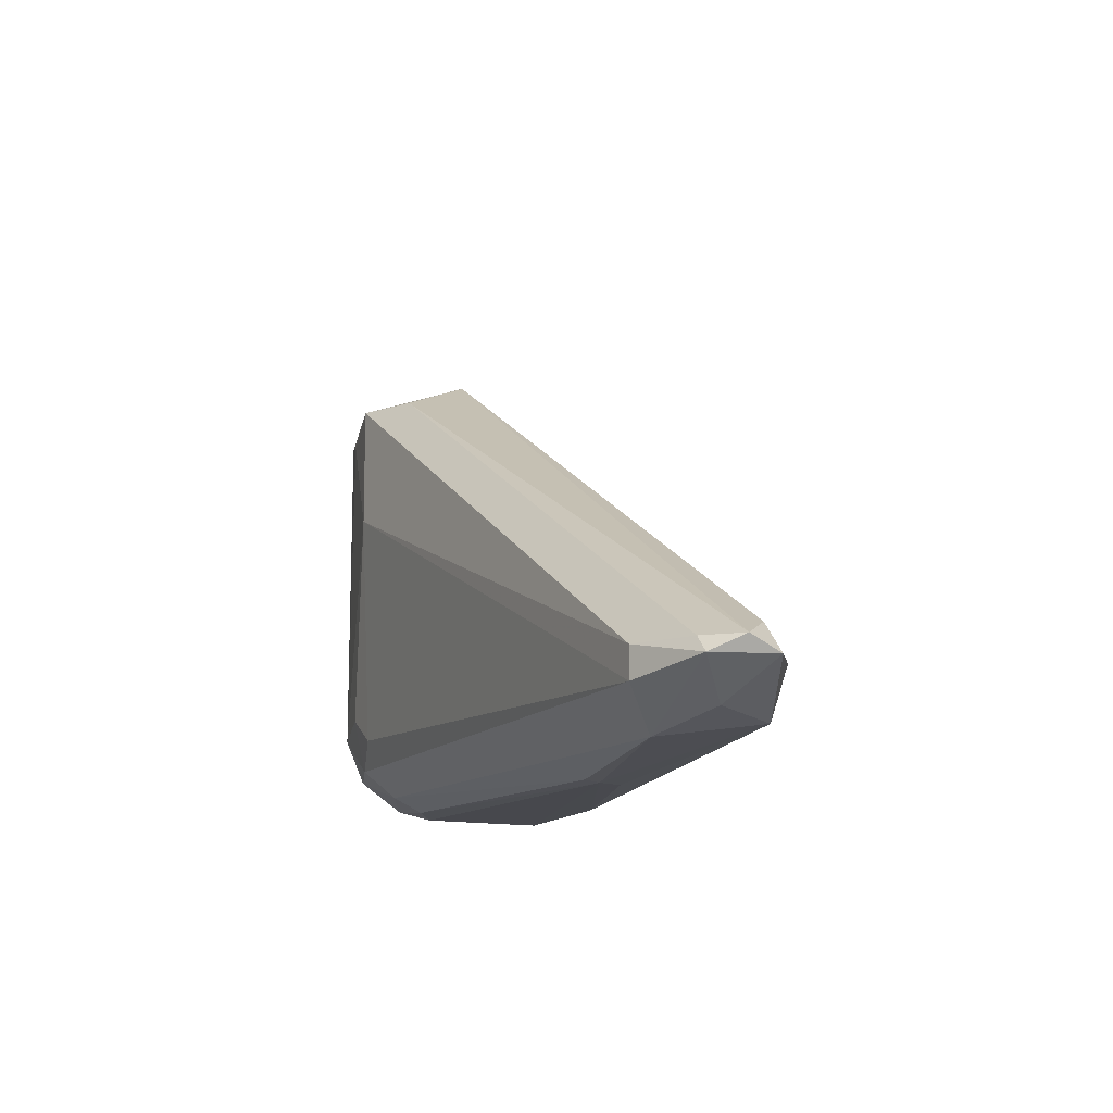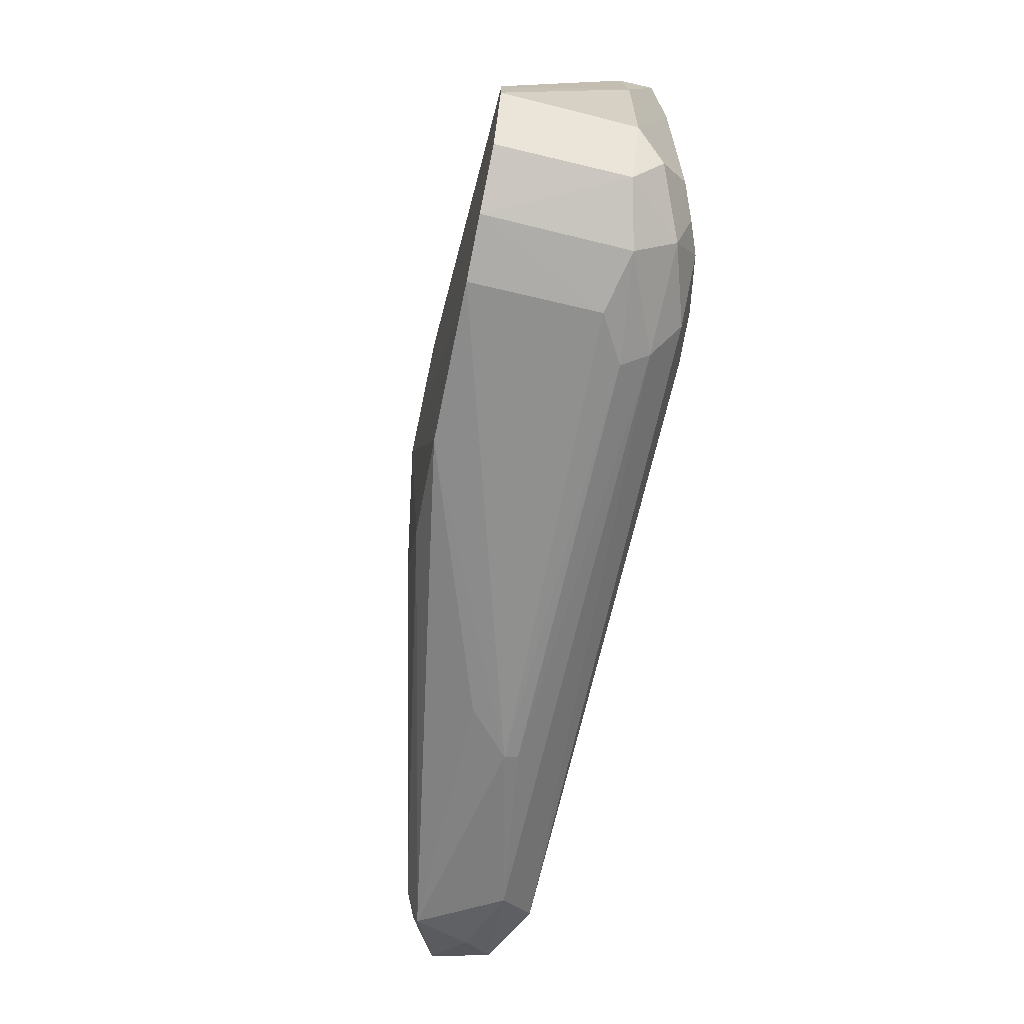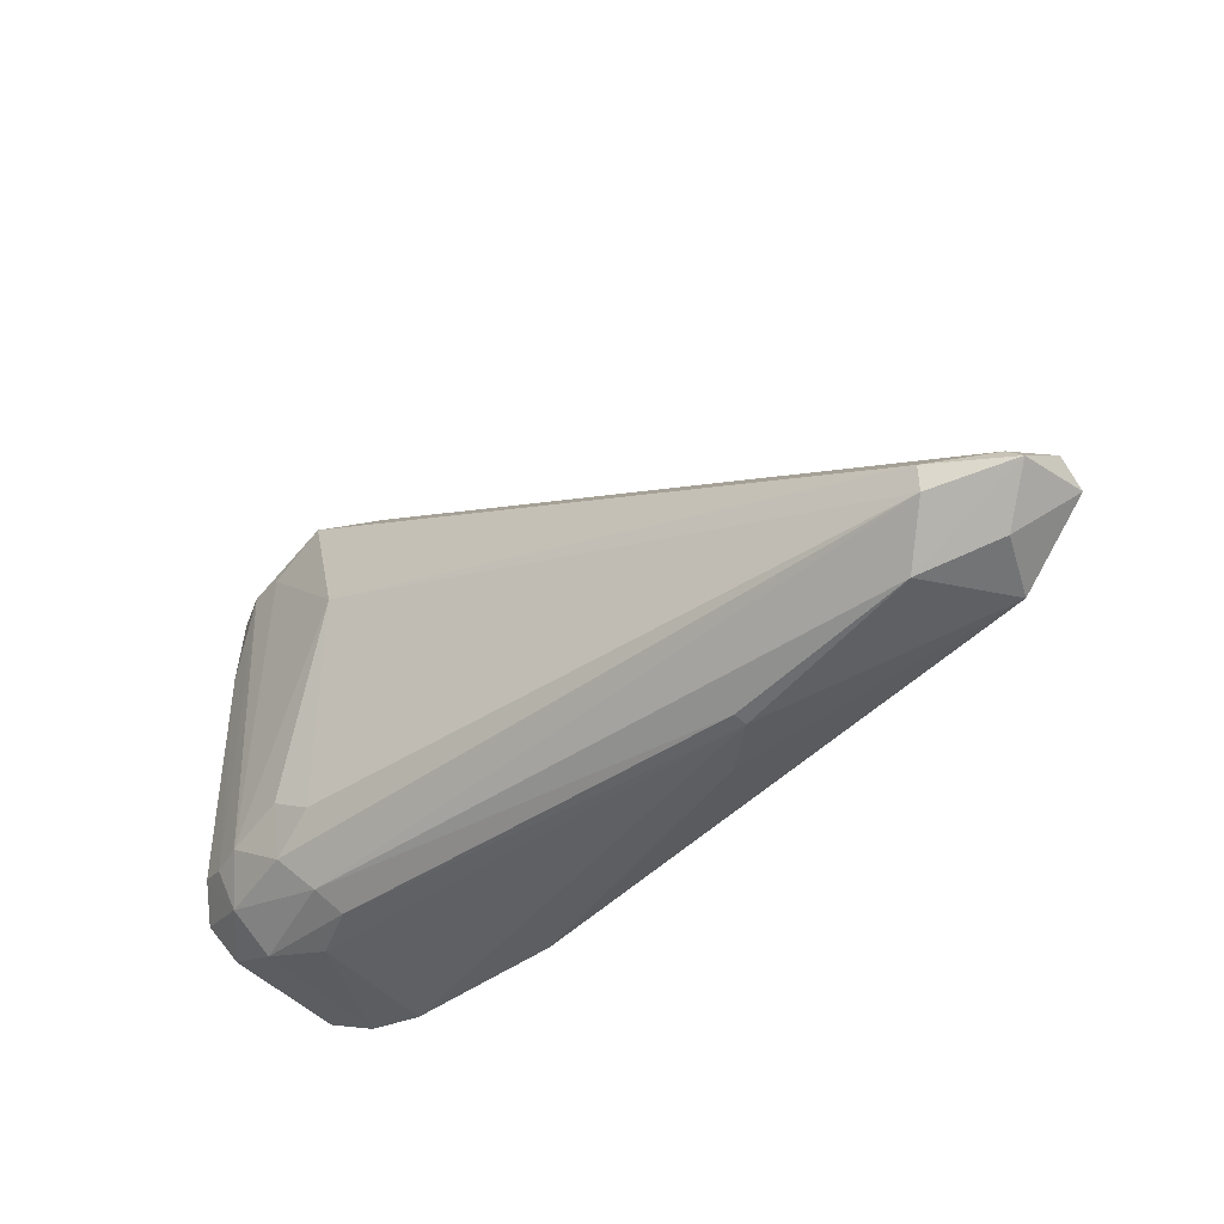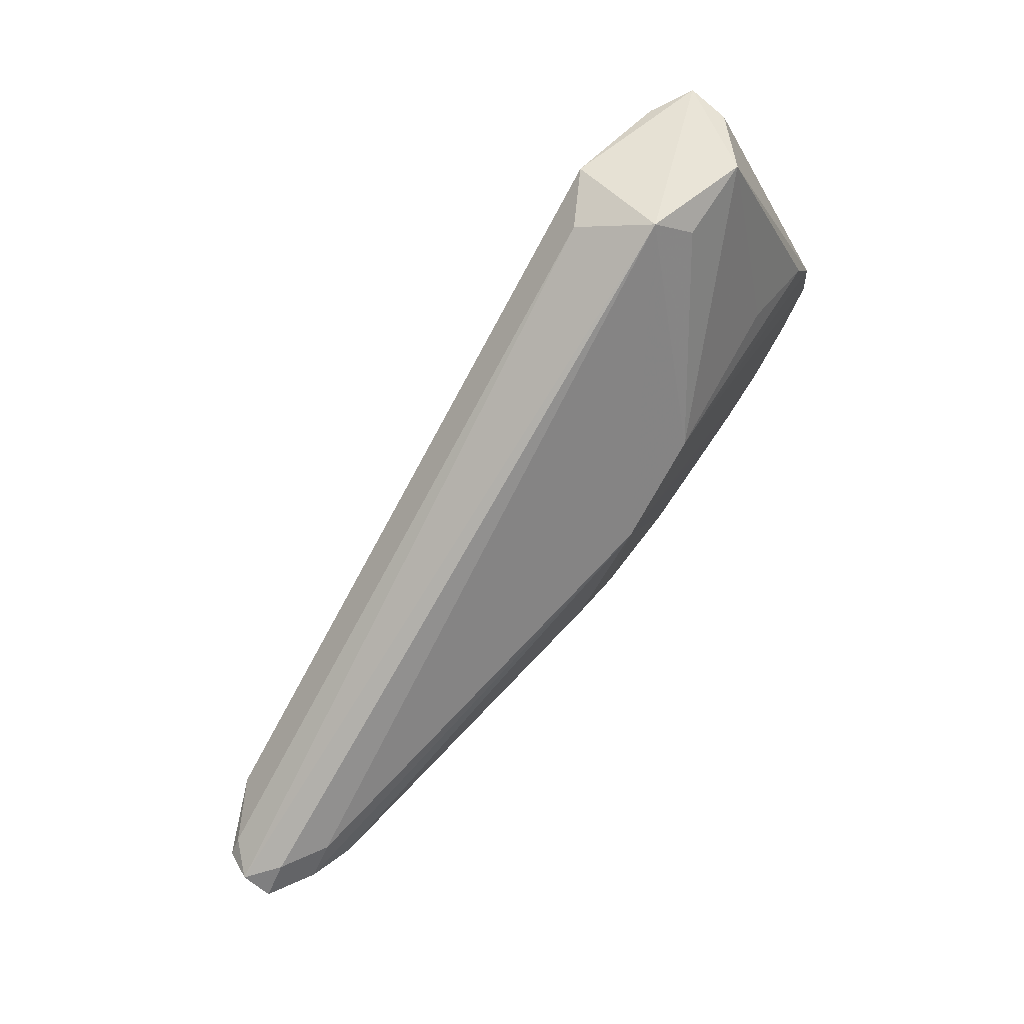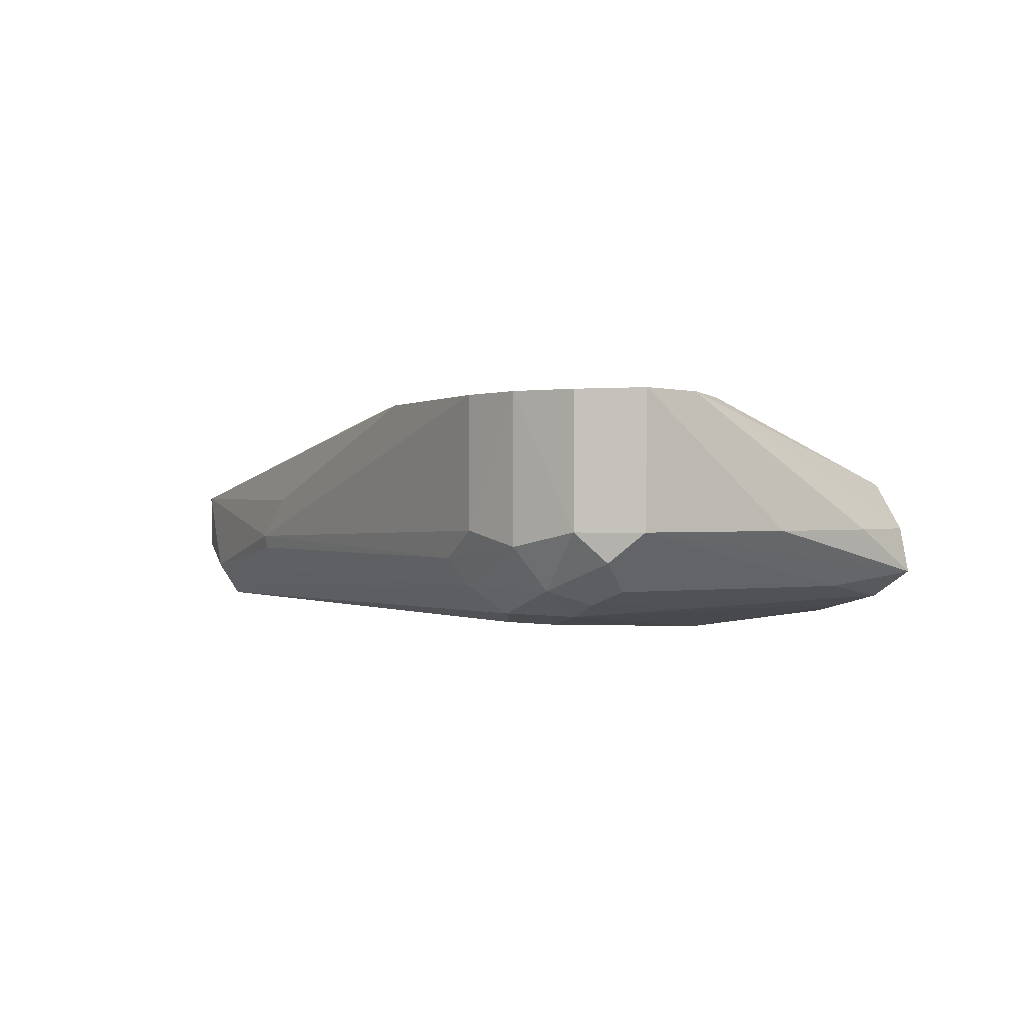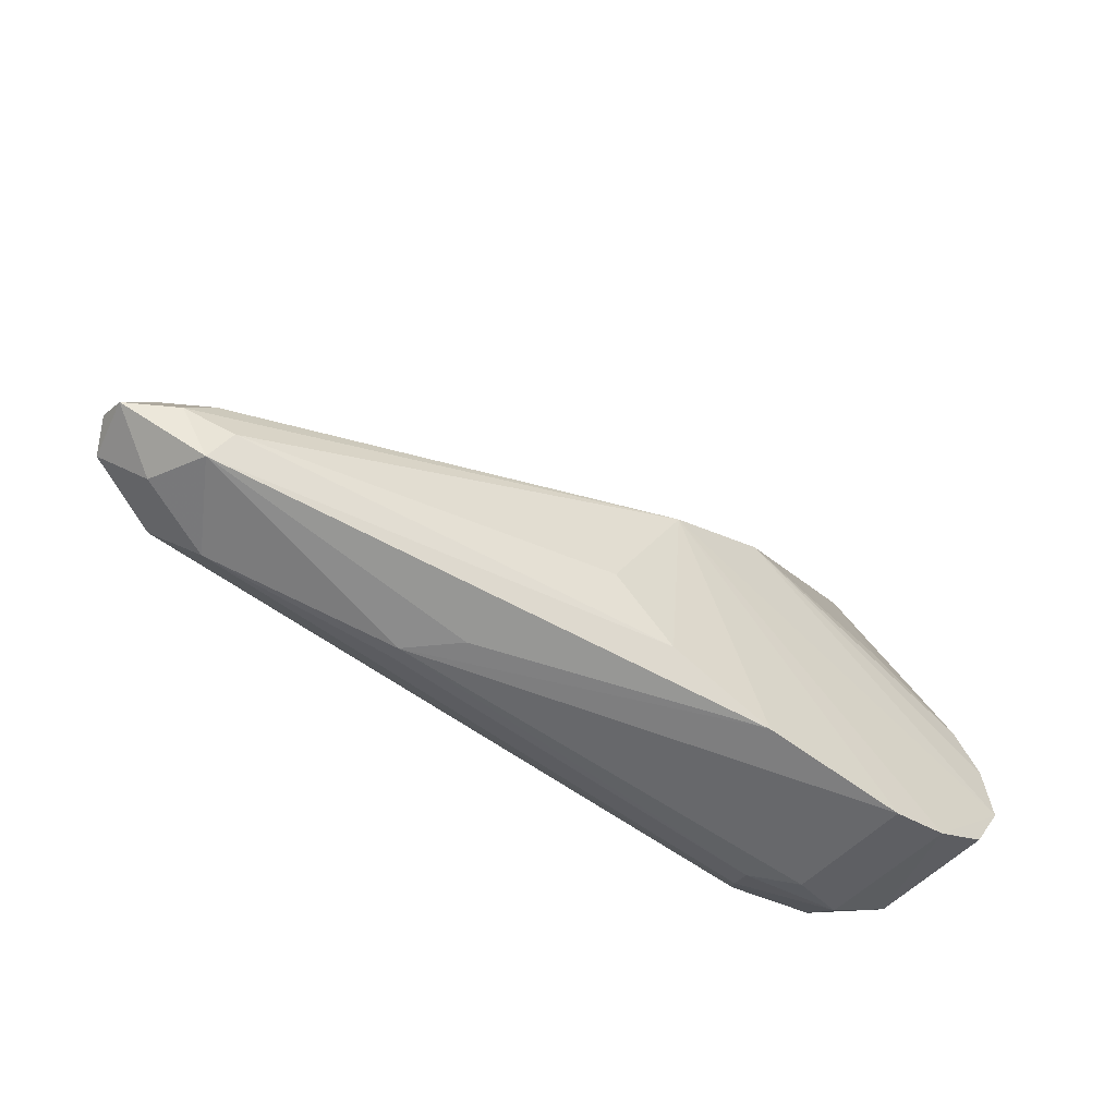
<metadata>
{"format":"obj","ext":"obj","renderer":"f3d","projection":"perspective","resolution":1024,"background":"white","views":[{"elev":-11.4,"azim":66.2,"up":"+Z"},{"elev":-65.7,"azim":-102.6,"up":"+Z"},{"elev":-43.6,"azim":38.7,"up":"+Z"},{"elev":71.5,"azim":122.8,"up":"+Z"},{"elev":0.5,"azim":-121.4,"up":"+Y"},{"elev":-53.1,"azim":140.3,"up":"+Z"}]}
</metadata>
<code>
v -0.317 -0.5079 -0.4123
v -0.6537 -0.7916 -0.9843
v -0.6592 -0.522 -0.9882
v 1.016 -0.7936 -0.8249
v -0.6028 -0.9841 -0.03136
v 0.8255 -0.9841 -0.8567
v -0.7933 -0.6985 -0.03136
v -0.8205 -0.9377 -0.8018
v -0.9813 -0.5165 -0.7841
v -0.5434 -0.7619 0.03864
v -0.9138 -0.8837 -0.05113
v 0.8572 -0.7302 -0.9202
v -0.534 -0.9868 -0.8187
v -0.09467 -0.5079 -0.5077
v 0.9524 -0.9206 -0.7932
v 0.3514 -0.8497 -0.9772
v -0.5073 -1.016 -0.3171
v -0.9278 -0.8517 -0.8378
v -0.08375 -0.5372 -0.9026
v -0.5768 -0.9062 -0.9419
v 0.8572 -0.7302 -0.7614
v -0.9124 -0.5263 -0.5675
v -0.4757 -0.9206 -0.03136
v 1.016 -0.8571 -0.7932
v 0.8255 -0.6985 -0.8567
v -0.9758 -0.7924 -0.4472
v -0.9085 -0.5195 -0.9021
v 0.7461 -0.9053 -0.9394
v 0.8255 -0.9841 -0.7932
v -0.8257 -0.9388 -0.06615
v -0.3208 -0.5282 -0.9762
v -0.7784 -0.8217 -0.9576
v -0.898 -0.7918 -0.05929
v 0.3555 -0.8211 -0.9824
v -0.7526 -0.9645 -0.7984
v 0.9524 -0.7936 -0.7614
v 0.05536 -0.5411 -0.7856
v -0.6278 -0.9617 -0.8804
v -0.9735 -0.7923 -0.782
v -0.9677 -0.5199 -0.6594
v -0.887 -0.9097 -0.7748
v 0.9043 -0.8523 -0.9002
v -0.9432 -0.7923 -0.2038
v -0.9033 -0.792 -0.8999
v -0.6028 -0.6985 -0.03136
v -0.7942 -0.909 -0.8913
v -0.7871 -0.5197 -0.9625
v 0.9842 -0.9206 -0.8249
v -0.5543 -0.8494 -0.9759
v -0.7046 -0.5363 -0.453
v -0.624 -0.9889 -0.7647
v 0.2628 -0.7328 -0.9758
v -0.893 -0.9107 -0.2406
v 0.9208 -0.7302 -0.8249
v -0.7407 -0.9613 -0.08171
f 30 35 55
f 10 7 11
f 5 10 11
f 9 1 14
f 1 10 14
f 13 6 17
f 14 10 21
f 10 5 23
f 23 15 24
f 10 23 24
f 12 19 25
f 6 20 28
f 20 16 28
f 5 17 29
f 17 6 29
f 23 5 29
f 15 23 29
f 5 11 30
f 3 14 31
f 19 12 31
f 14 19 31
f 11 7 33
f 2 3 34
f 12 28 34
f 28 16 34
f 3 31 34
f 30 8 35
f 4 21 36
f 21 10 36
f 24 4 36
f 10 24 36
f 19 14 37
f 25 19 37
f 14 25 37
f 6 13 38
f 20 6 38
f 26 9 39
f 11 26 39
f 1 9 40
f 22 1 40
f 7 22 40
f 9 26 40
f 33 7 40
f 39 18 41
f 12 4 42
f 28 12 42
f 26 11 43
f 11 33 43
f 40 26 43
f 33 40 43
f 9 27 44
f 18 39 44
f 39 9 44
f 1 7 45
f 10 1 45
f 7 10 45
f 32 20 46
f 35 8 46
f 20 38 46
f 38 35 46
f 8 41 46
f 41 18 46
f 18 44 46
f 44 32 46
f 3 2 47
f 9 14 47
f 14 3 47
f 27 9 47
f 2 32 47
f 44 27 47
f 32 44 47
f 24 15 48
f 4 24 48
f 6 28 48
f 29 6 48
f 15 29 48
f 42 4 48
f 28 42 48
f 16 20 49
f 32 2 49
f 20 32 49
f 2 34 49
f 34 16 49
f 7 1 50
f 1 22 50
f 22 7 50
f 13 17 51
f 17 35 51
f 38 13 51
f 35 38 51
f 31 12 52
f 12 34 52
f 34 31 52
f 30 11 53
f 8 30 53
f 11 39 53
f 41 8 53
f 39 41 53
f 4 12 54
f 21 4 54
f 14 21 54
f 12 25 54
f 25 14 54
f 17 5 55
f 5 30 55
f 35 17 55

</code>
